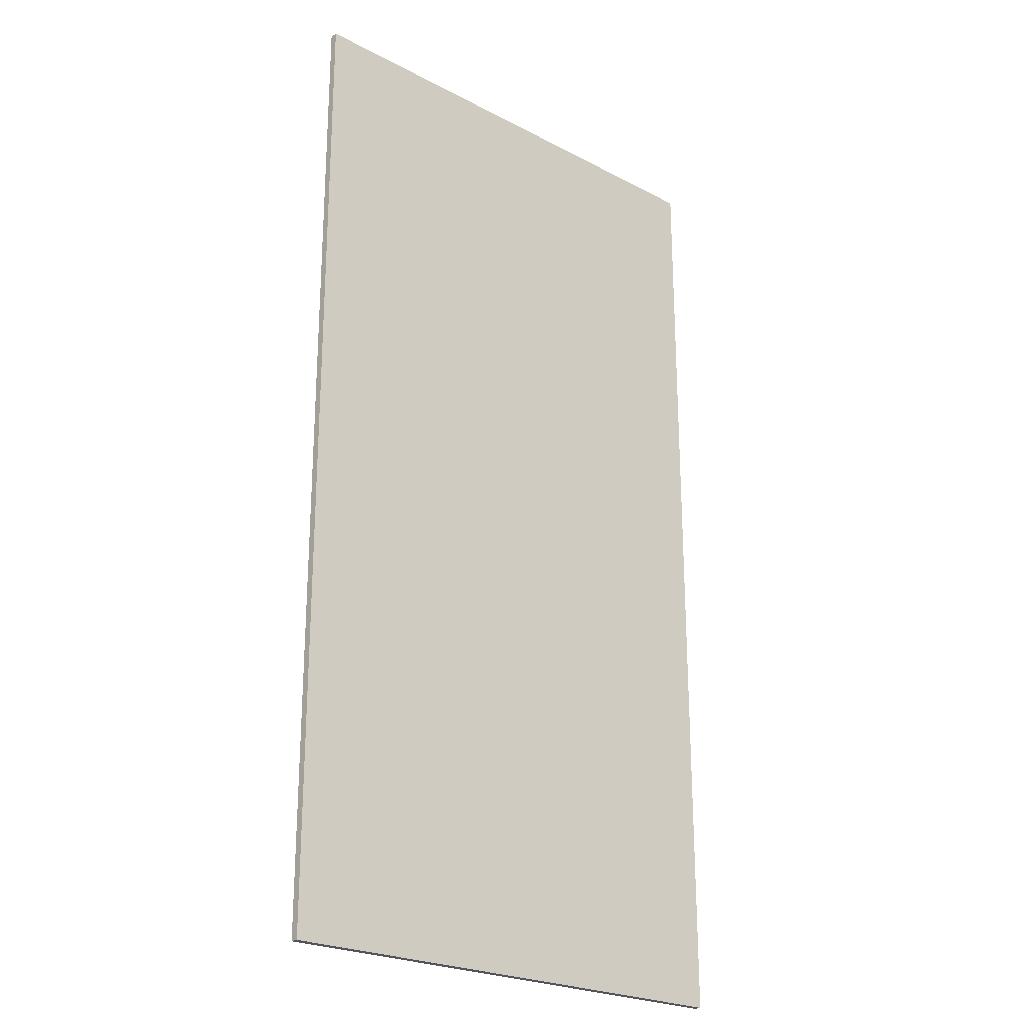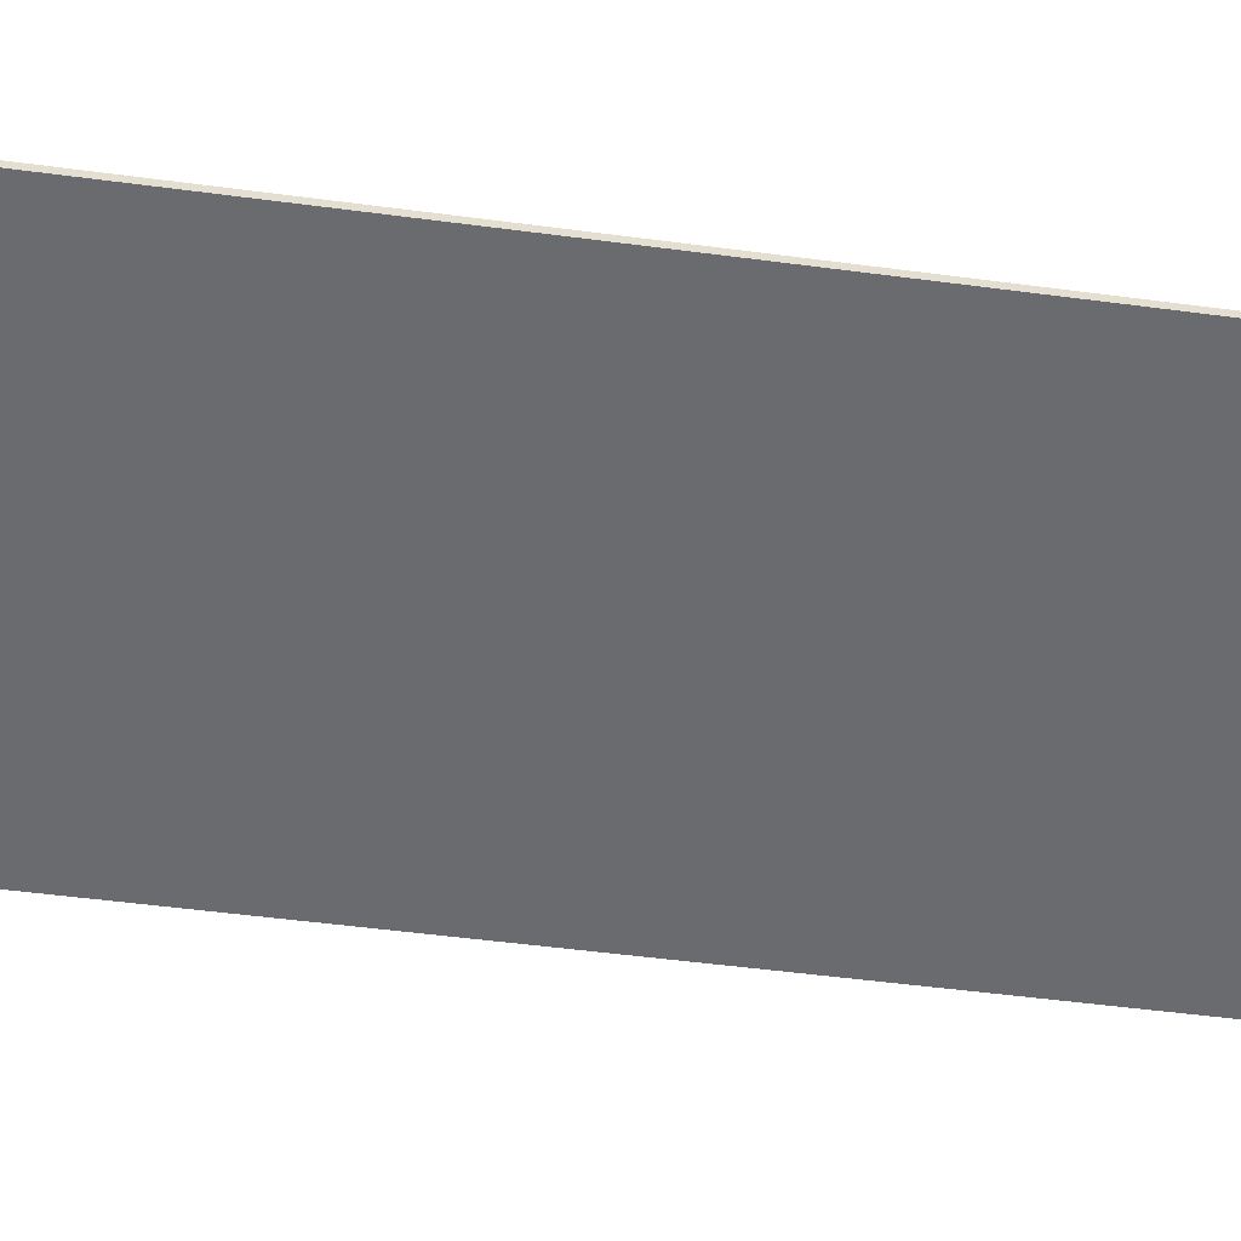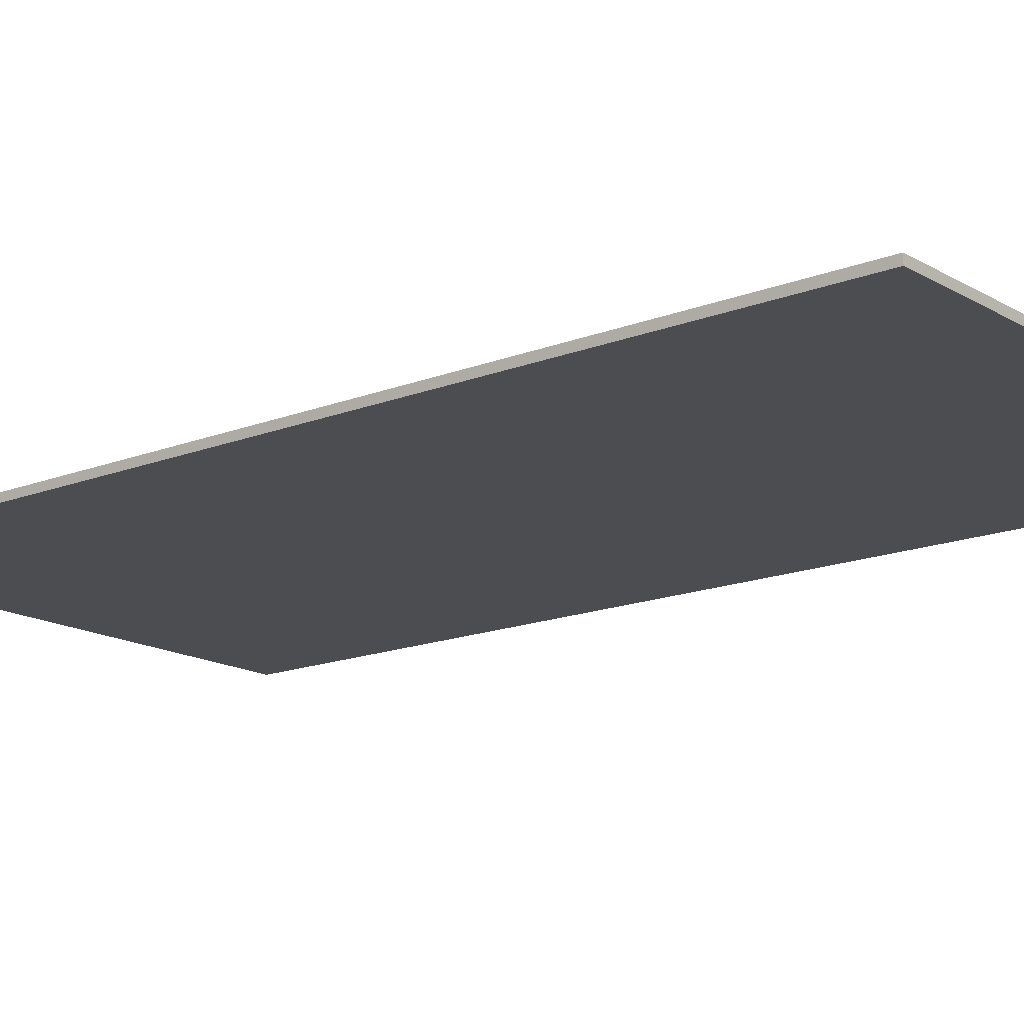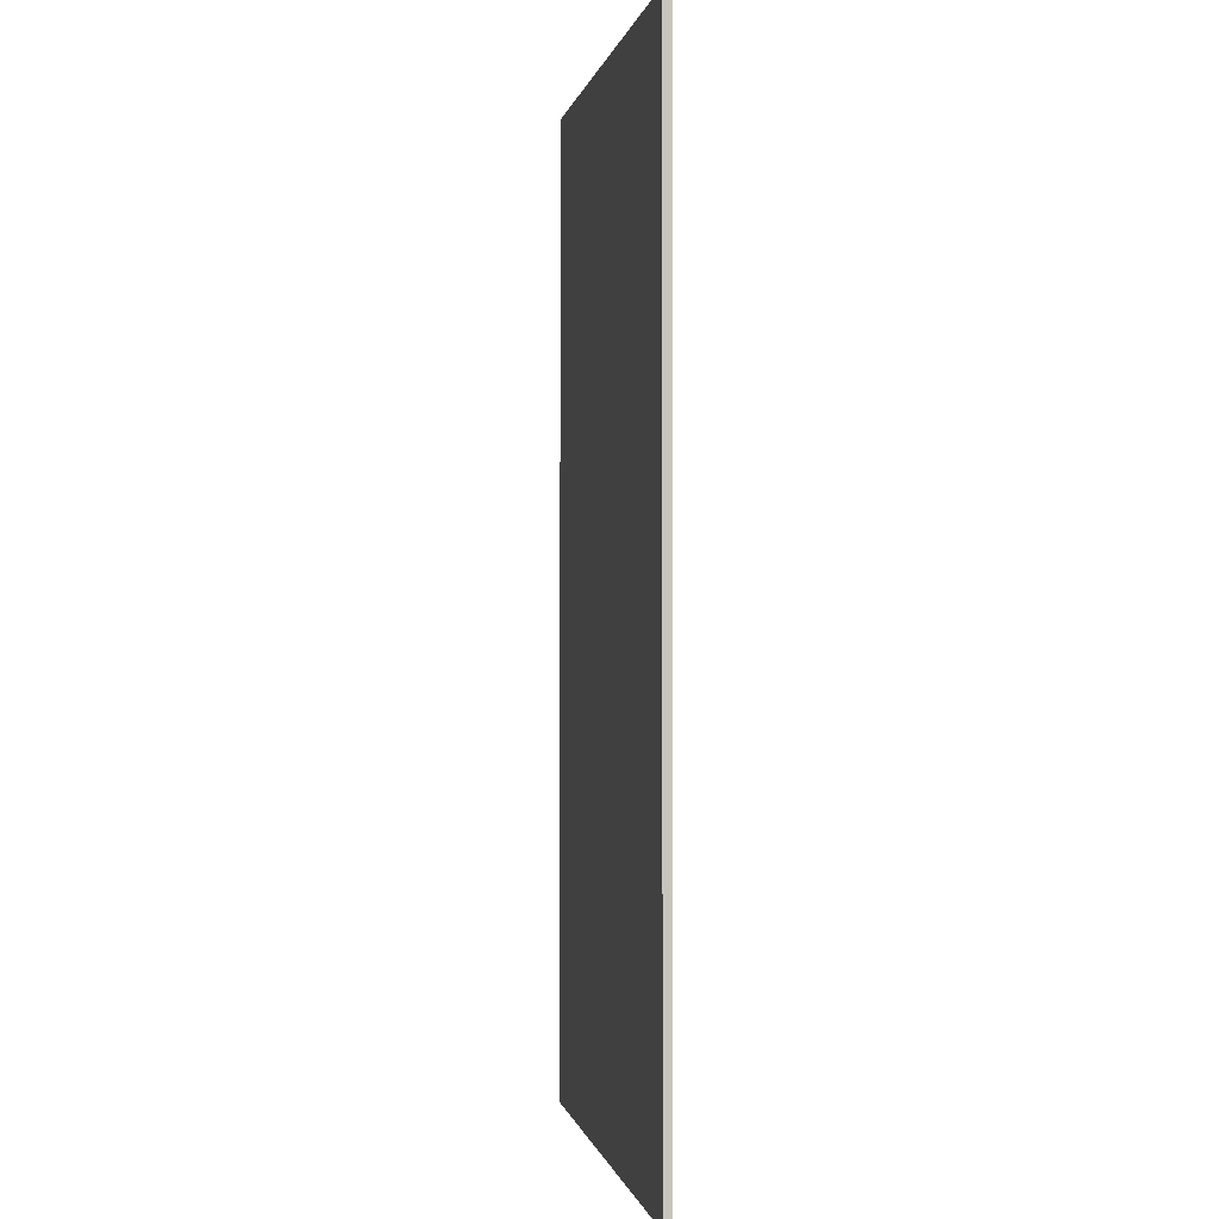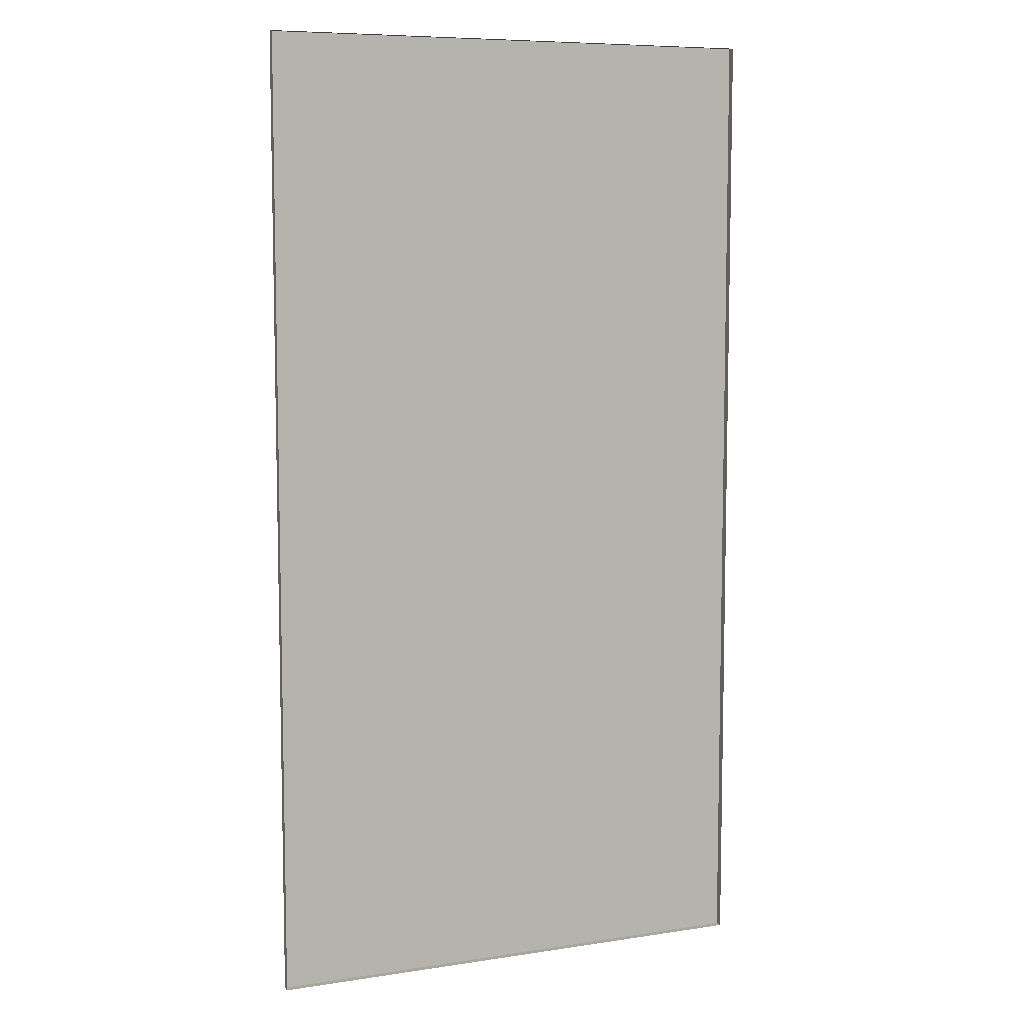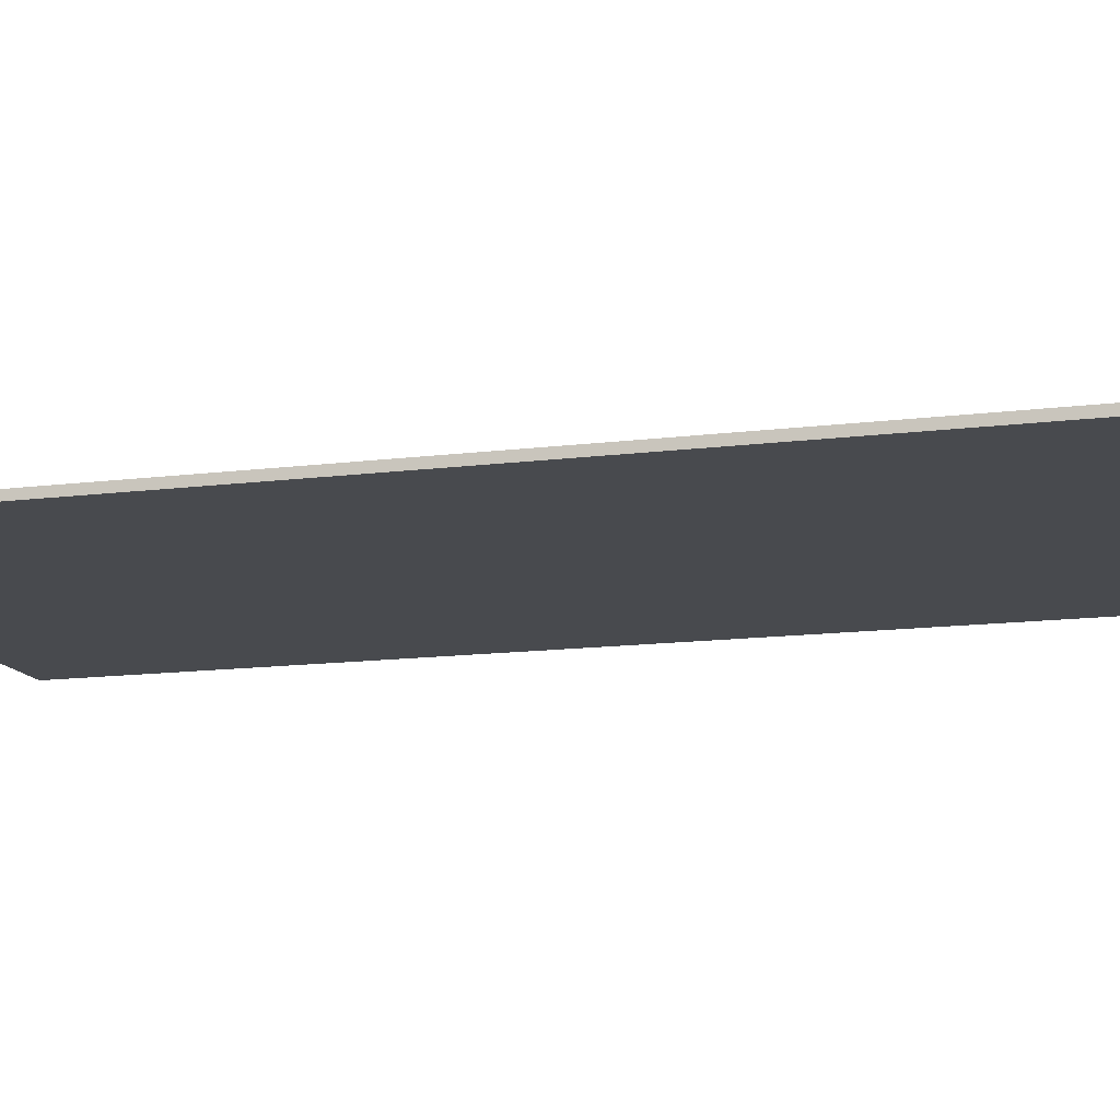
<metadata>
{"format":"obj","ext":"obj","renderer":"f3d","projection":"perspective","resolution":1024,"background":"white","views":[{"elev":-23.8,"azim":138.8,"up":"+Y"},{"elev":-53.3,"azim":82.0,"up":"+Z"},{"elev":-15.8,"azim":129.5,"up":"+Z"},{"elev":-0.3,"azim":-100.2,"up":"+Y"},{"elev":7.9,"azim":-23.0,"up":"+Y"},{"elev":-13.3,"azim":106.3,"up":"+Z"}]}
</metadata>
<code>
o 7.hombres_leyendo
v -6.3 0.8943 0.9767
v -6.3 2.142 0.9767
v -5.646 2.142 0.9767
v -5.646 0.8943 0.9767
v -6.3 0.8943 0.9866
v -6.3 2.142 0.9866
v -5.646 2.142 0.9866
v -5.646 0.8943 0.9866
f 2 4 1
f 6 1 5
f 7 2 6
f 8 3 7
f 5 4 8
f 2 3 4
f 6 2 1
f 7 3 2
f 8 4 3
f 5 1 4

</code>
